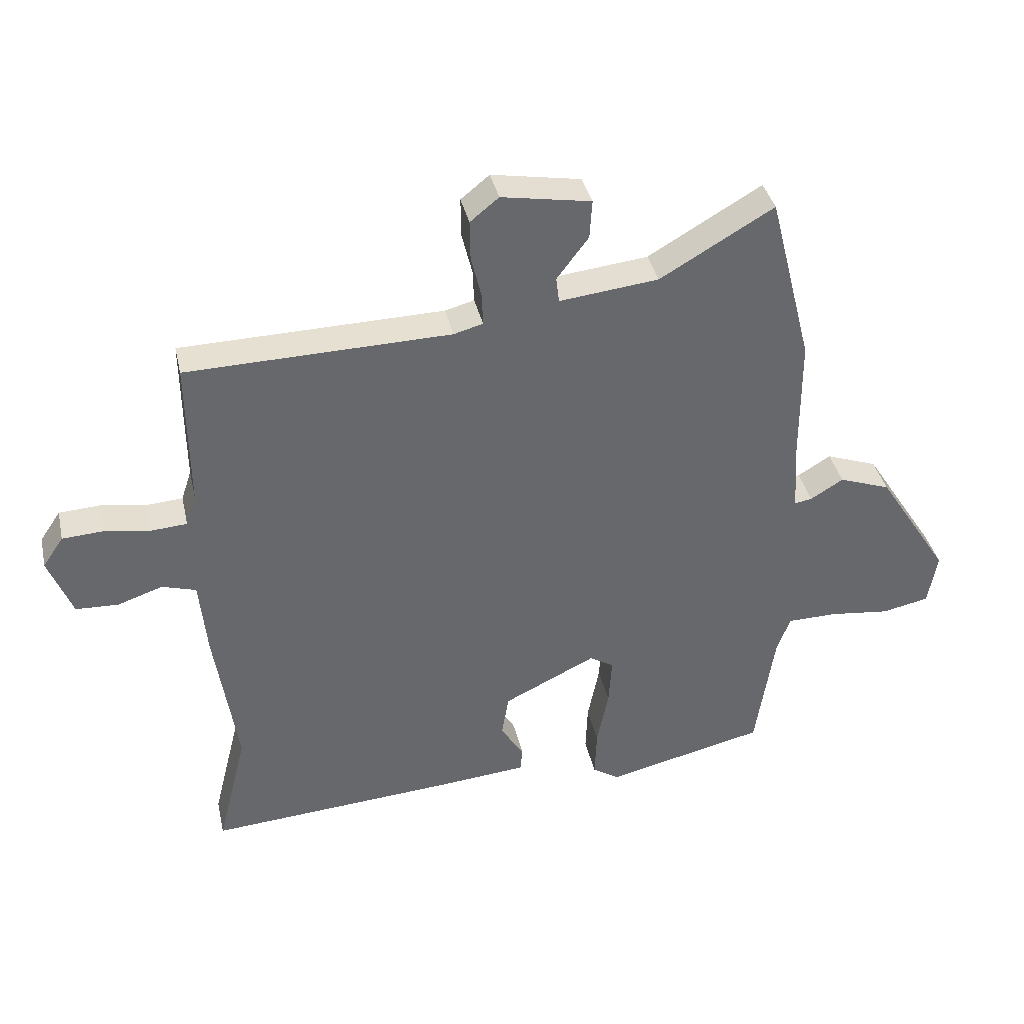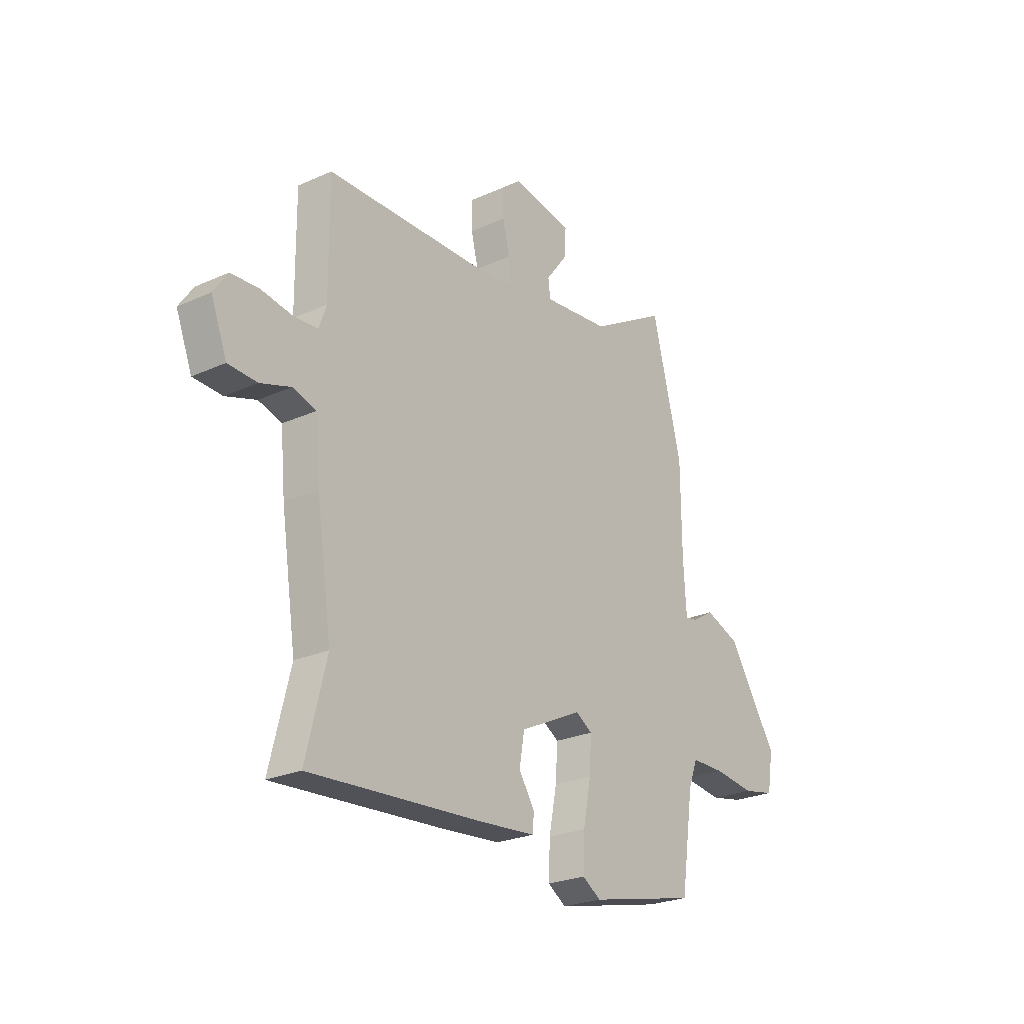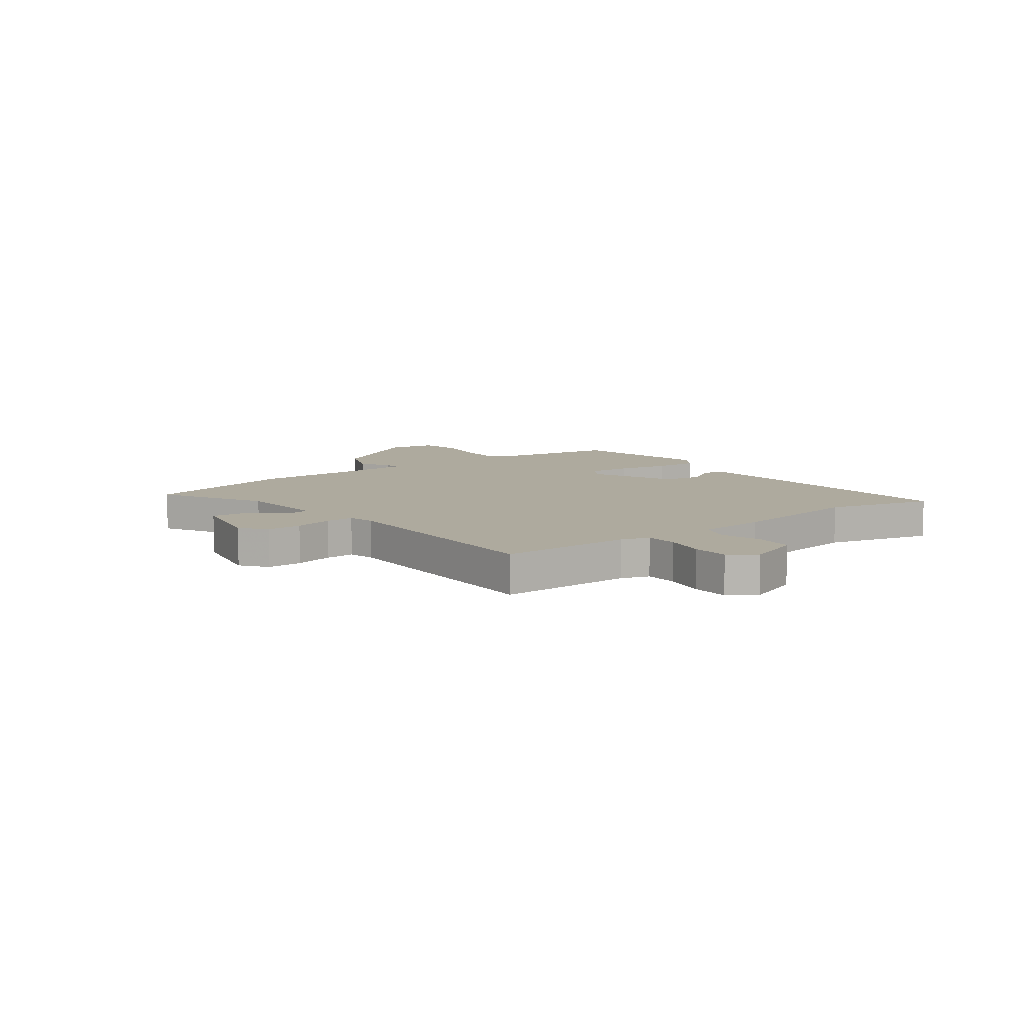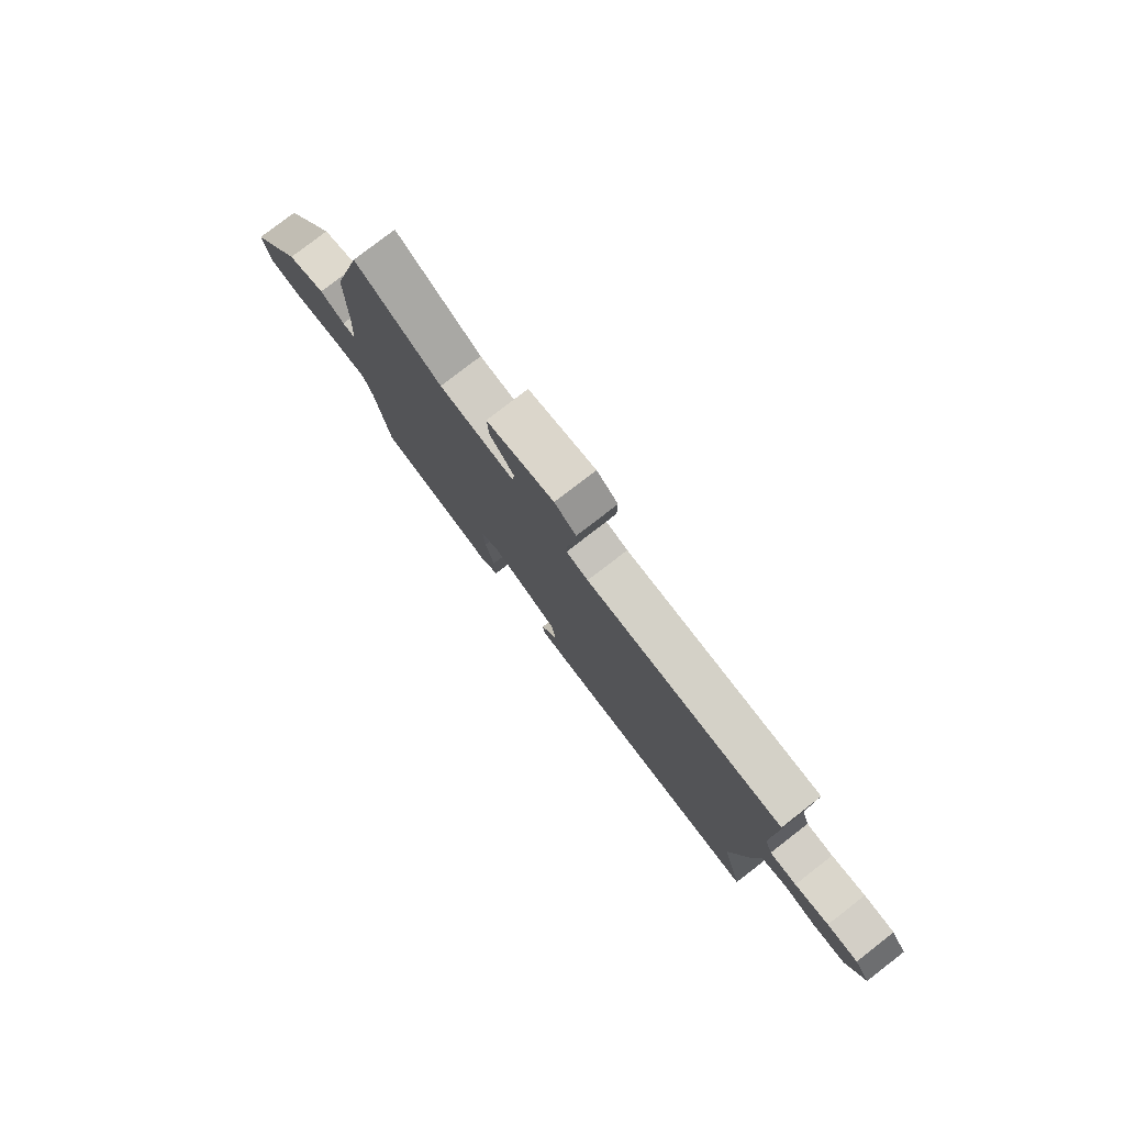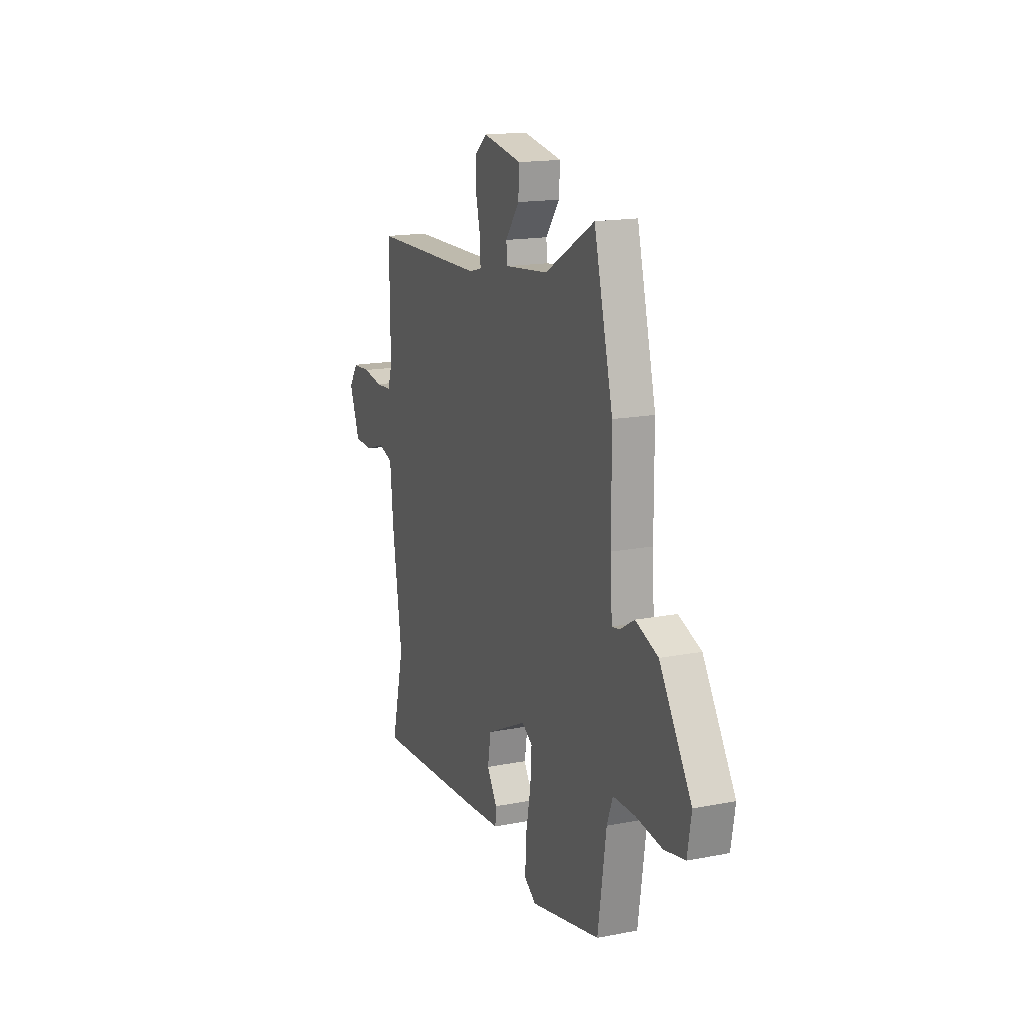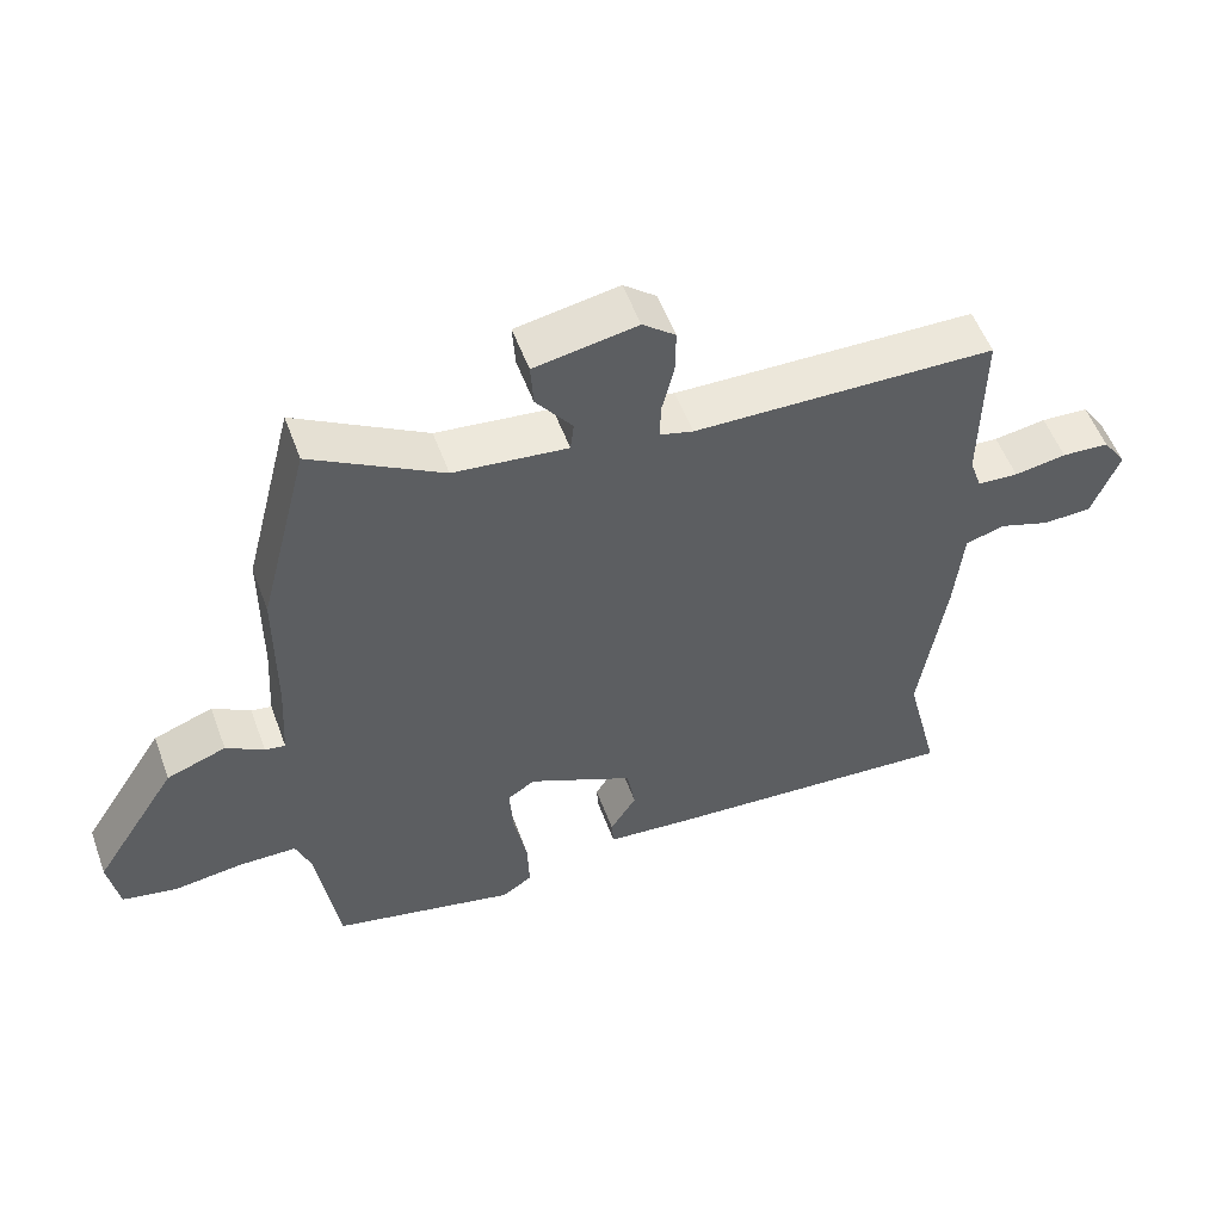
<metadata>
{"format":"obj","ext":"obj","renderer":"f3d","projection":"perspective","resolution":1024,"background":"white","views":[{"elev":38.0,"azim":167.4,"up":"+Z"},{"elev":-24.9,"azim":126.4,"up":"+Z"},{"elev":9.2,"azim":54.1,"up":"+Y"},{"elev":79.1,"azim":52.3,"up":"+Z"},{"elev":16.6,"azim":-111.6,"up":"+Z"},{"elev":54.3,"azim":-20.1,"up":"+Z"}]}
</metadata>
<code>
v -0.5 0.07 -0.487
v -0.531 0.07 -0.279
v -0.553 0.07 -0.22
v -0.635 0.07 -0.219
v -0.735 0.07 -0.231
v -0.813 0.07 -0.215
v -0.828 0.07 -0.127
v -0.708 0.07 0.06
v -0.623 0.07 0.091
v -0.569 0.07 0.058
v -0.54 0.07 0.053
v -0.533 0.07 0.17
v -0.532 0.07 0.375
v -0.46 0.07 0.658
v -0.273 0.07 0.549
v -0.11 0.07 0.531
v -0.105 0.07 0.573
v -0.157 0.07 0.642
v -0.161 0.07 0.706
v -0.014 0.07 0.732
v 0.033 0.07 0.694
v 0.032 0.07 0.629
v 0.015 0.07 0.559
v 0.013 0.07 0.506
v 0.061 0.07 0.493
v 0.494 0.07 0.484
v 0.492 0.07 0.239
v 0.509 0.07 0.188
v 0.568 0.07 0.184
v 0.643 0.07 0.196
v 0.711 0.07 0.192
v 0.745 0.07 0.142
v 0.706 0.07 0.042
v 0.636 0.07 0.039
v 0.562 0.07 0.064
v 0.506 0.07 0.047
v 0.494 0.07 -0.081
v 0.457 0.07 -0.327
v 0.506 0.07 -0.525
v 0.084 0.07 -0.495
v -0.05 0.07 -0.483
v -0.053 0.07 -0.443
v -0.015 0.07 -0.383
v -0.027 0.07 -0.312
v -0.179 0.07 -0.238
v -0.219 0.07 -0.263
v -0.214 0.07 -0.342
v -0.195 0.07 -0.438
v -0.192 0.07 -0.519
v -0.236 0.07 -0.548
v -0.5 0 -0.487
v -0.531 0 -0.279
v -0.553 0 -0.22
v -0.635 0 -0.219
v -0.735 0 -0.231
v -0.813 0 -0.215
v -0.828 0 -0.127
v -0.708 0 0.06
v -0.623 0 0.091
v -0.569 0 0.058
v -0.54 0 0.053
v -0.533 0 0.17
v -0.532 0 0.375
v -0.46 0 0.658
v -0.273 0 0.549
v -0.11 0 0.531
v -0.105 0 0.573
v -0.157 0 0.642
v -0.161 0 0.706
v -0.014 0 0.732
v 0.033 0 0.694
v 0.032 0 0.629
v 0.015 0 0.559
v 0.013 0 0.506
v 0.061 0 0.493
v 0.494 0 0.484
v 0.492 0 0.239
v 0.509 0 0.188
v 0.568 0 0.184
v 0.643 0 0.196
v 0.711 0 0.192
v 0.745 0 0.142
v 0.706 0 0.042
v 0.636 0 0.039
v 0.562 0 0.064
v 0.506 0 0.047
v 0.494 0 -0.081
v 0.457 0 -0.327
v 0.506 0 -0.525
v 0.084 0 -0.495
v -0.05 0 -0.483
v -0.053 0 -0.443
v -0.015 0 -0.383
v -0.027 0 -0.312
v -0.179 0 -0.238
v -0.219 0 -0.263
v -0.214 0 -0.342
v -0.195 0 -0.438
v -0.192 0 -0.519
v -0.236 0 -0.548
f 50 1 2
f 49 50 2
f 48 49 2
f 47 48 2
f 46 47 2 3
f 45 46 3
f 41 42 43
f 40 41 43
f 39 40 43
f 38 39 43
f 38 43 44
f 37 38 44
f 36 37 44
f 33 34 35
f 32 33 35
f 31 32 35
f 30 31 35
f 29 30 35
f 28 29 35 36
f 36 44 45
f 28 36 45
f 27 28 45
f 21 22 23
f 20 21 23
f 19 20 23
f 18 19 23
f 17 18 23
f 16 17 23 24
f 15 16 24 25
f 12 13 14 15
f 11 12 15 25
f 8 9 10
f 7 8 10
f 6 7 10
f 5 6 10
f 4 5 10
f 3 4 10 11
f 26 27 45
f 25 26 45
f 11 25 45
f 3 11 45
f 52 51 100
f 52 100 99
f 52 99 98
f 52 98 97
f 53 52 97 96
f 53 96 95
f 93 92 91
f 93 91 90
f 93 90 89
f 93 89 88
f 94 93 88
f 94 88 87
f 94 87 86
f 85 84 83
f 85 83 82
f 85 82 81
f 85 81 80
f 85 80 79
f 86 85 79 78
f 95 94 86
f 95 86 78
f 95 78 77
f 73 72 71
f 73 71 70
f 73 70 69
f 73 69 68
f 73 68 67
f 74 73 67 66
f 75 74 66 65
f 65 64 63 62
f 75 65 62 61
f 60 59 58
f 60 58 57
f 60 57 56
f 60 56 55
f 60 55 54
f 61 60 54 53
f 95 77 76
f 95 76 75
f 95 75 61
f 95 61 53
f 1 51 52 2
f 2 52 53 3
f 3 53 54 4
f 4 54 55 5
f 5 55 56 6
f 6 56 57 7
f 7 57 58 8
f 8 58 59 9
f 9 59 60 10
f 10 60 61 11
f 11 61 62 12
f 12 62 63 13
f 13 63 64 14
f 14 64 65 15
f 15 65 66 16
f 16 66 67 17
f 17 67 68 18
f 18 68 69 19
f 19 69 70 20
f 20 70 71 21
f 21 71 72 22
f 22 72 73 23
f 23 73 74 24
f 24 74 75 25
f 25 75 76 26
f 26 76 77 27
f 27 77 78 28
f 28 78 79 29
f 29 79 80 30
f 30 80 81 31
f 31 81 82 32
f 32 82 83 33
f 33 83 84 34
f 34 84 85 35
f 35 85 86 36
f 36 86 87 37
f 37 87 88 38
f 38 88 89 39
f 39 89 90 40
f 40 90 91 41
f 41 91 92 42
f 42 92 93 43
f 43 93 94 44
f 44 94 95 45
f 45 95 96 46
f 46 96 97 47
f 47 97 98 48
f 48 98 99 49
f 49 99 100 50
f 50 100 51 1

</code>
